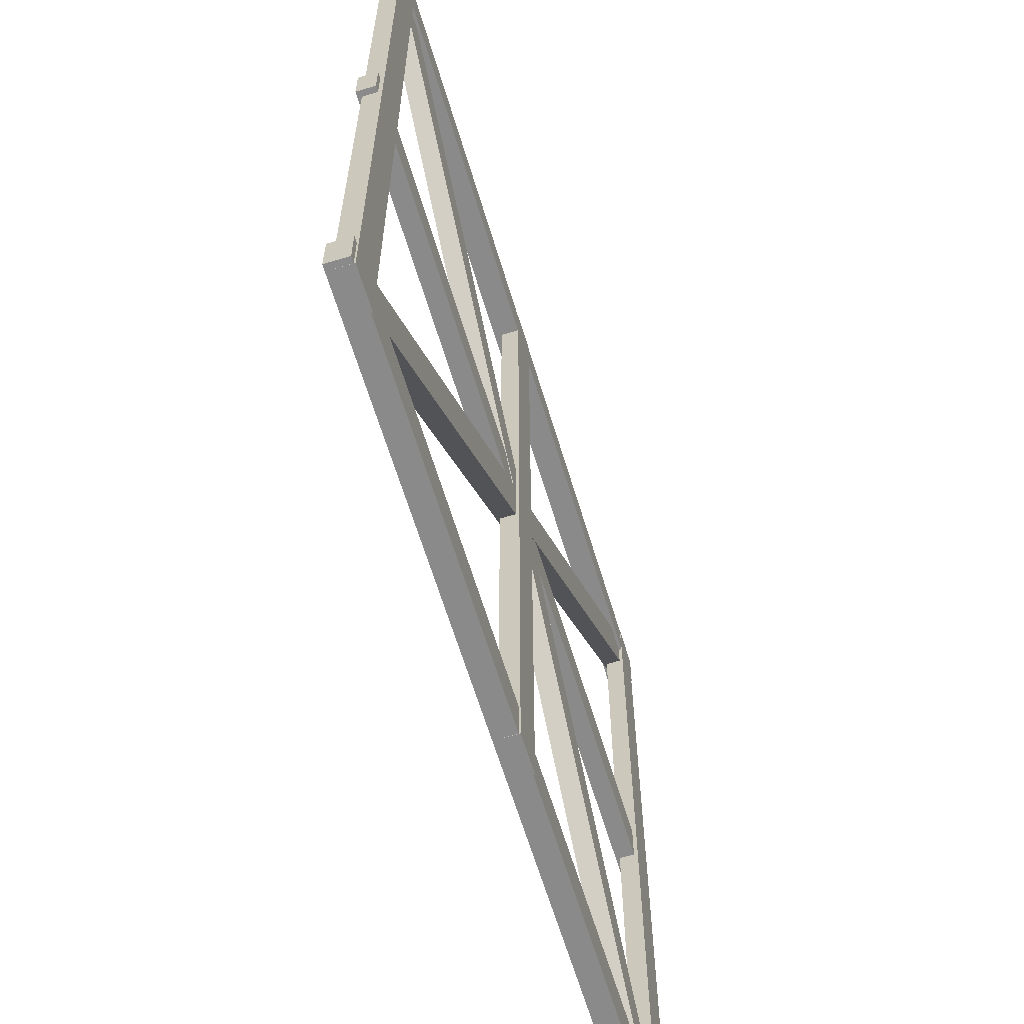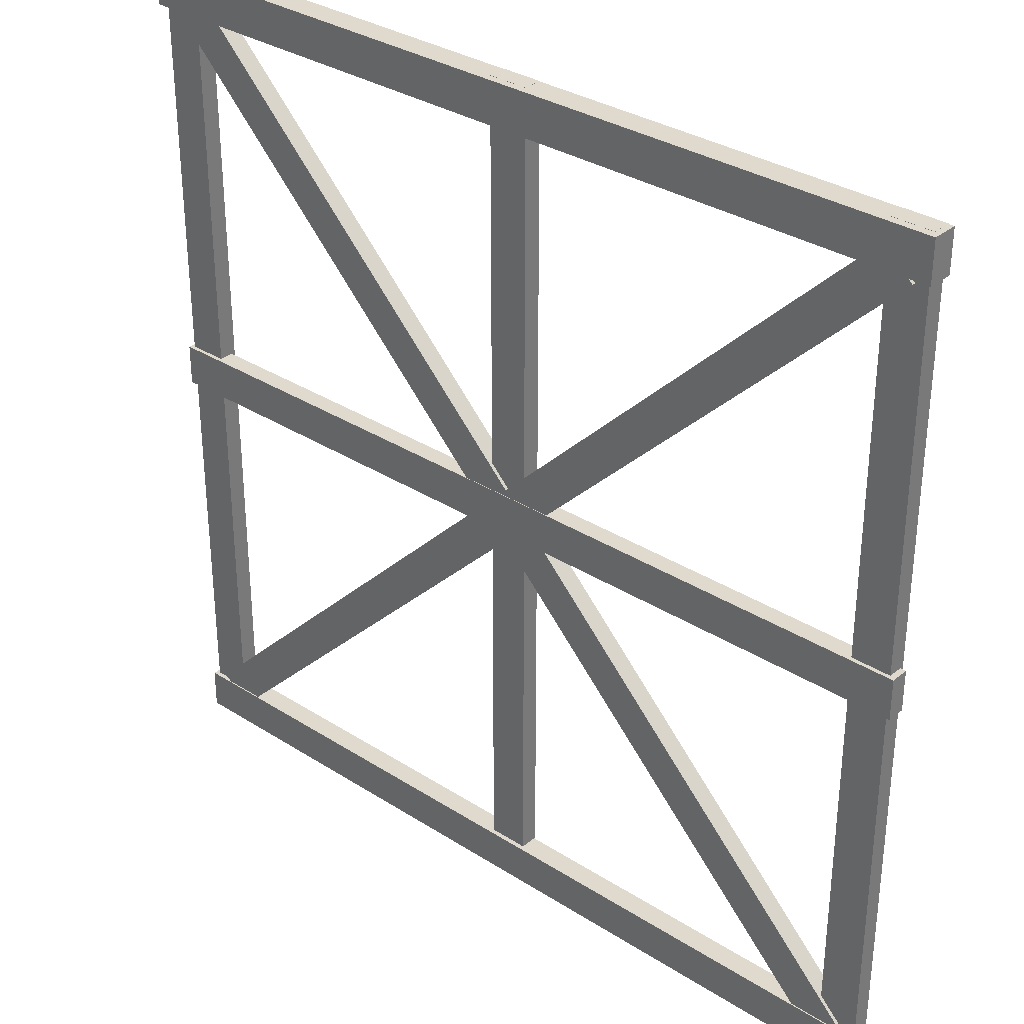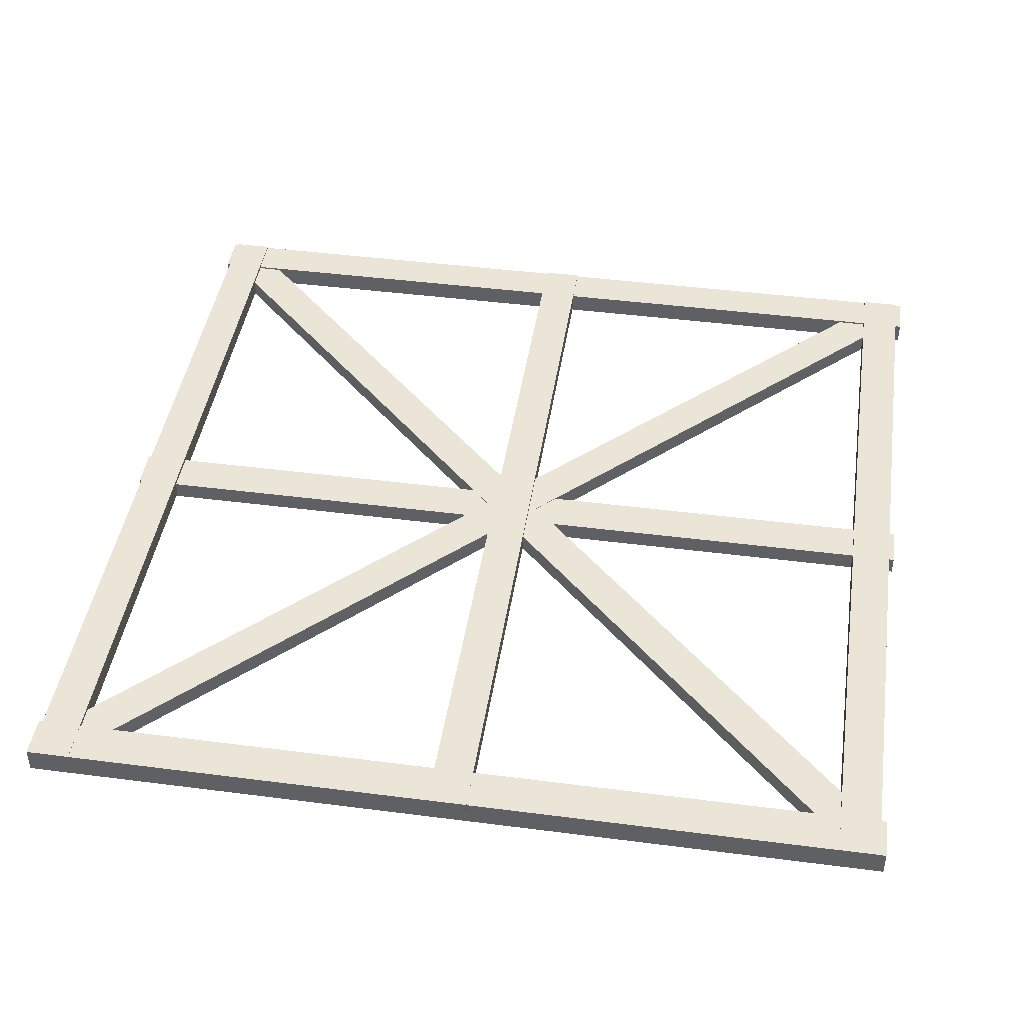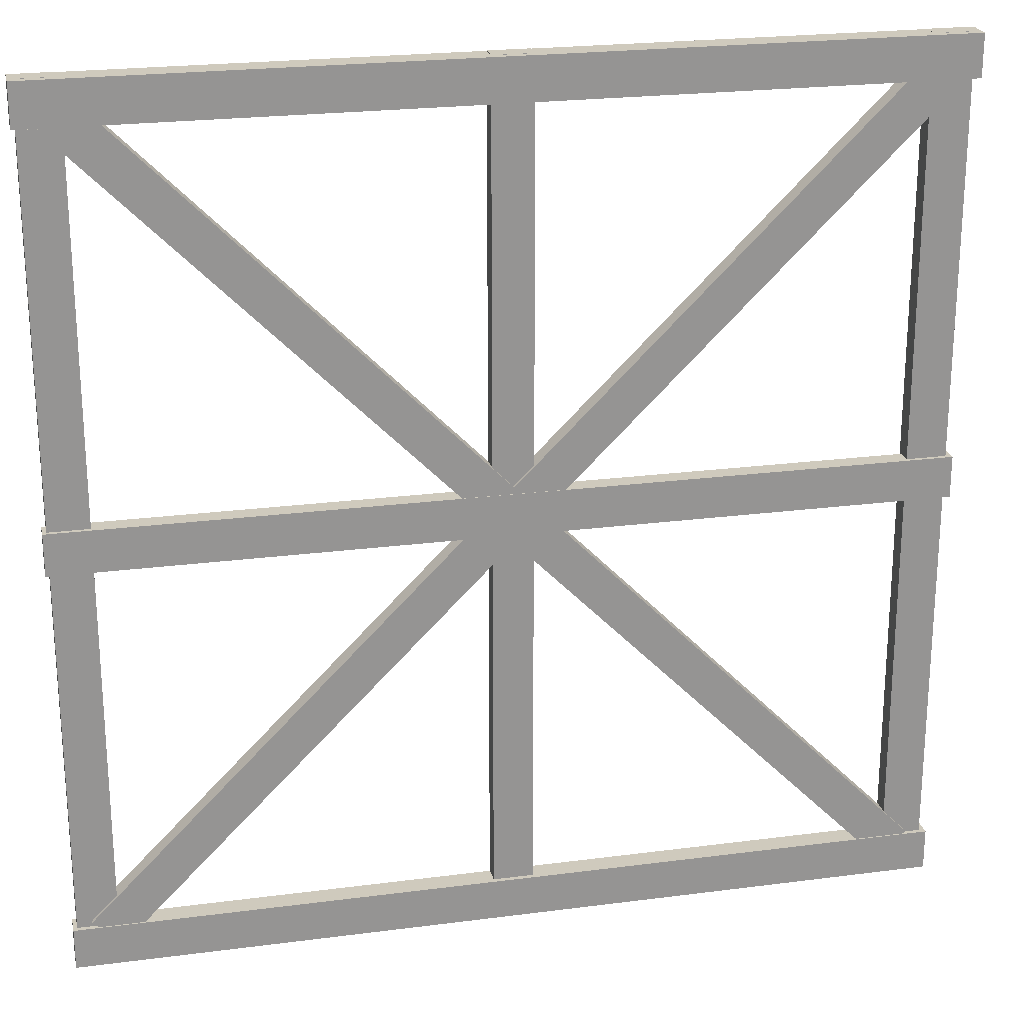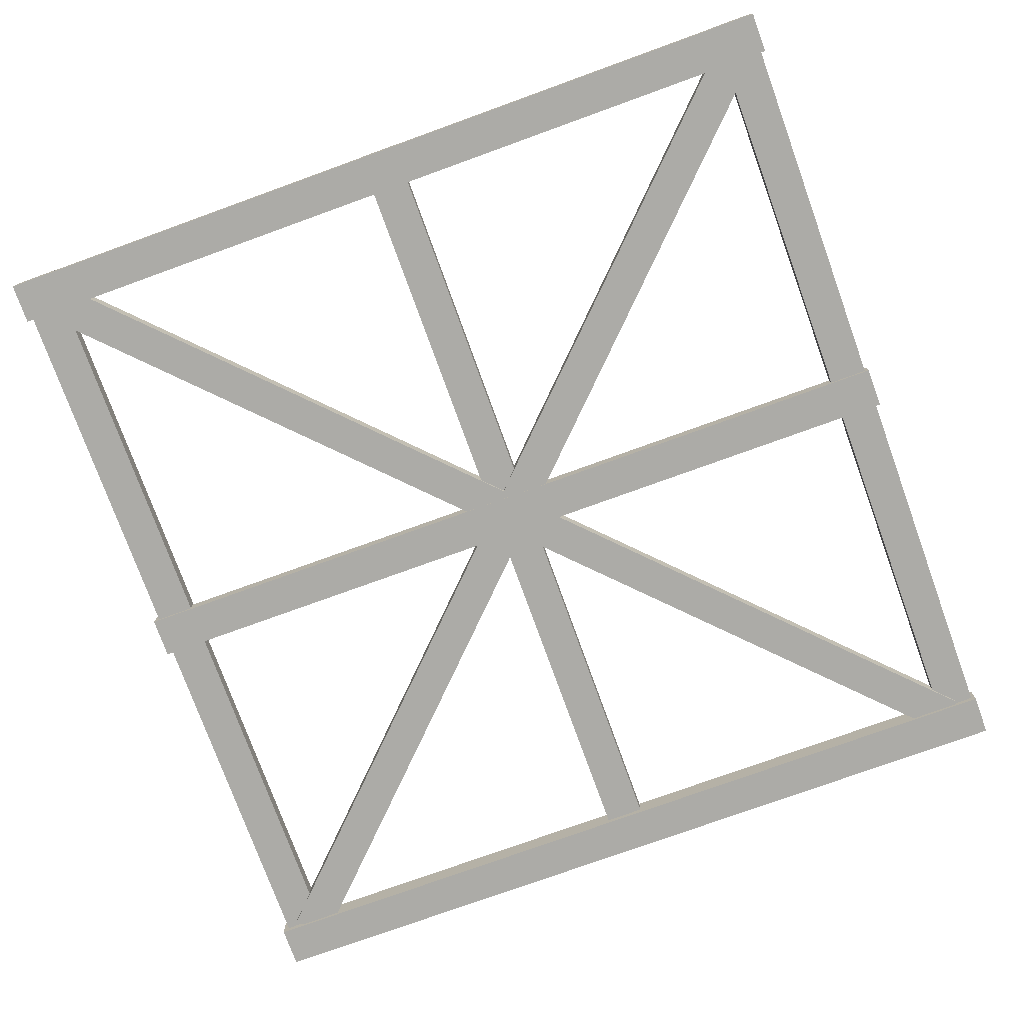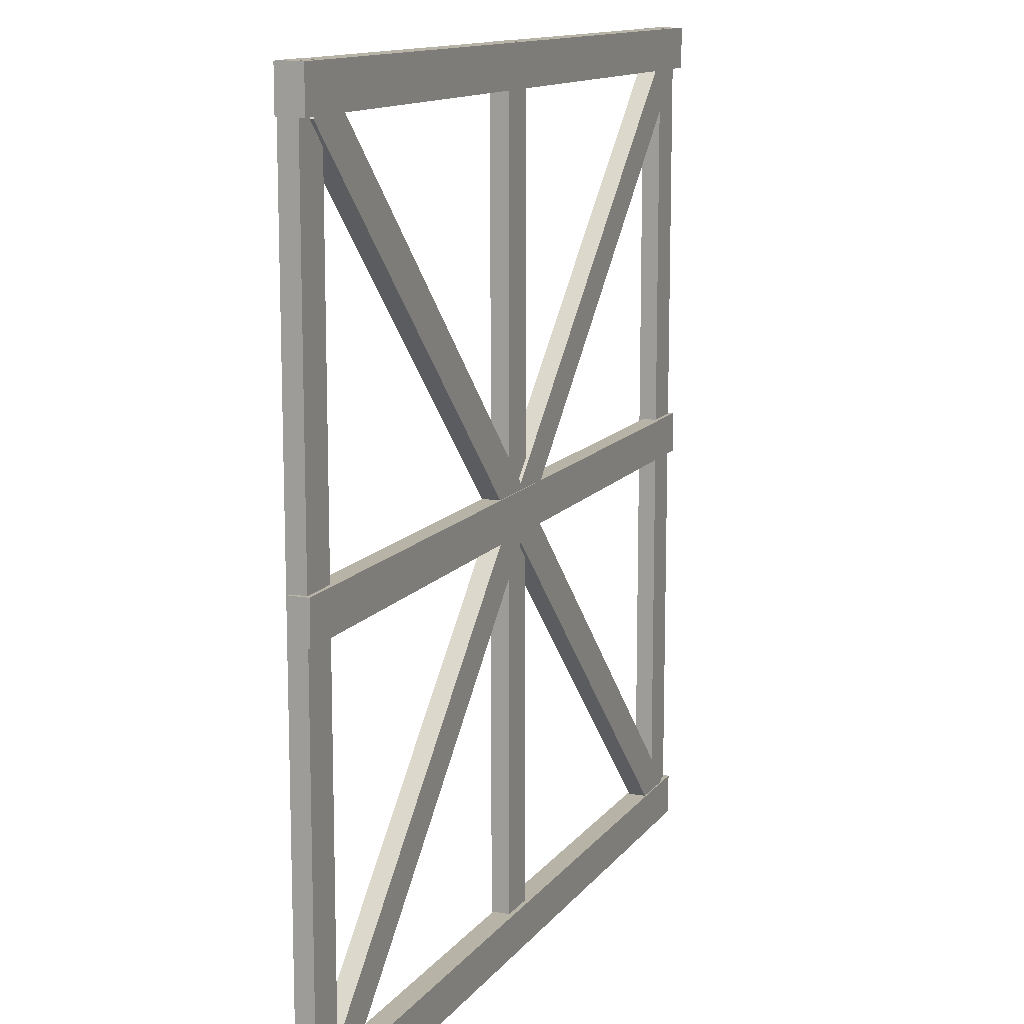
<metadata>
{"format":"obj","ext":"obj","renderer":"f3d","projection":"perspective","resolution":1024,"background":"white","views":[{"elev":-63.6,"azim":-73.2,"up":"+Y"},{"elev":32.7,"azim":-138.5,"up":"+Y"},{"elev":44.0,"azim":-171.4,"up":"+Z"},{"elev":22.9,"azim":167.4,"up":"+Y"},{"elev":-76.2,"azim":19.9,"up":"+Z"},{"elev":12.6,"azim":112.6,"up":"+Y"}]}
</metadata>
<code>
o Wood_Facade_Cover_Cube.005
v -0.9987 -0.9996 0.04949
v -0.9987 -0.9038 0.04949
v -0.9987 -0.9996 -0.000414
v -0.9987 -0.9038 -0.000414
v 0.9987 -0.9996 0.04949
v 0.9987 -0.9038 0.04949
v 0.9987 -0.9996 -0.000414
v 0.9987 -0.9038 -0.000414
v -0.04572 -1 0.05293
v -0.04572 1 0.05293
v -0.04572 -1 0.01018
v -0.04572 1 0.01018
v 0.04572 -1 0.05293
v 0.04572 1 0.05293
v 0.04572 -1 0.01018
v 0.04572 1 0.01018
v -0.9987 0.9039 0.0521
v -0.9987 0.9996 0.0521
v -0.9987 0.9039 -0.007133
v -0.9987 0.9996 -0.007133
v 0.9987 0.9039 0.0521
v 0.9987 0.9996 0.0521
v 0.9987 0.9039 -0.007133
v 0.9987 0.9996 -0.007133
v 0.8982 -1 0.05293
v 0.8982 1 0.05293
v 0.8982 -1 0.01018
v 0.8982 1 0.01018
v 0.9896 -1 0.05293
v 0.9896 1 0.05293
v 0.9896 -1 0.01018
v 0.9896 1 0.01018
v -0.9854 -1 0.05293
v -0.9854 1 0.05293
v -0.9854 -1 0.01018
v -0.9854 1 0.01018
v -0.894 -1 0.05293
v -0.894 1 0.05293
v -0.894 -1 0.01018
v -0.894 1 0.01018
v -0.9987 -0.04581 0.04386
v -0.9987 0.04993 0.04386
v -0.9987 -0.04581 0.001111
v -0.9987 0.04993 0.001111
v 0.9987 -0.04581 0.04386
v 0.9987 0.04993 0.04386
v 0.9987 -0.04581 0.001111
v 0.9987 0.04993 0.001111
v 0.8912 -0.9546 0.04514
v -0.9558 0.8899 0.04514
v 0.8912 -0.9546 0.002389
v -0.9558 0.8899 0.002389
v 0.9558 -0.8899 0.04514
v -0.8912 0.9546 0.04514
v 0.9558 -0.8899 0.002389
v -0.8912 0.9546 0.002389
v -0.9483 -0.8978 0.04514
v 0.8832 0.962 0.04514
v -0.9483 -0.8978 0.002389
v 0.8832 0.962 0.002389
v -0.8832 -0.962 0.04514
v 0.9483 0.8978 0.04514
v -0.8832 -0.962 0.002389
v 0.9483 0.8978 0.002389
f 2 3 1
f 4 7 3
f 8 5 7
f 6 1 5
f 7 1 3
f 4 6 8
f 10 11 9
f 12 15 11
f 16 13 15
f 14 9 13
f 15 9 11
f 12 14 16
f 18 19 17
f 20 23 19
f 24 21 23
f 22 17 21
f 23 17 19
f 20 22 24
f 26 27 25
f 28 31 27
f 32 29 31
f 30 25 29
f 31 25 27
f 28 30 32
f 34 35 33
f 36 39 35
f 40 37 39
f 38 33 37
f 39 33 35
f 36 38 40
f 42 43 41
f 44 47 43
f 48 45 47
f 46 41 45
f 47 41 43
f 44 46 48
f 50 51 49
f 52 55 51
f 56 53 55
f 53 50 49
f 55 49 51
f 52 54 56
f 58 59 57
f 59 64 63
f 64 61 63
f 62 57 61
f 63 57 59
f 60 62 64
f 2 4 3
f 4 8 7
f 8 6 5
f 6 2 1
f 7 5 1
f 4 2 6
f 10 12 11
f 12 16 15
f 16 14 13
f 14 10 9
f 15 13 9
f 12 10 14
f 18 20 19
f 20 24 23
f 24 22 21
f 22 18 17
f 23 21 17
f 20 18 22
f 26 28 27
f 28 32 31
f 32 30 29
f 30 26 25
f 31 29 25
f 28 26 30
f 34 36 35
f 36 40 39
f 40 38 37
f 38 34 33
f 39 37 33
f 36 34 38
f 42 44 43
f 44 48 47
f 48 46 45
f 46 42 41
f 47 45 41
f 44 42 46
f 50 52 51
f 52 56 55
f 56 54 53
f 53 54 50
f 55 53 49
f 52 50 54
f 58 60 59
f 59 60 64
f 64 62 61
f 62 58 57
f 63 61 57
f 60 58 62

</code>
